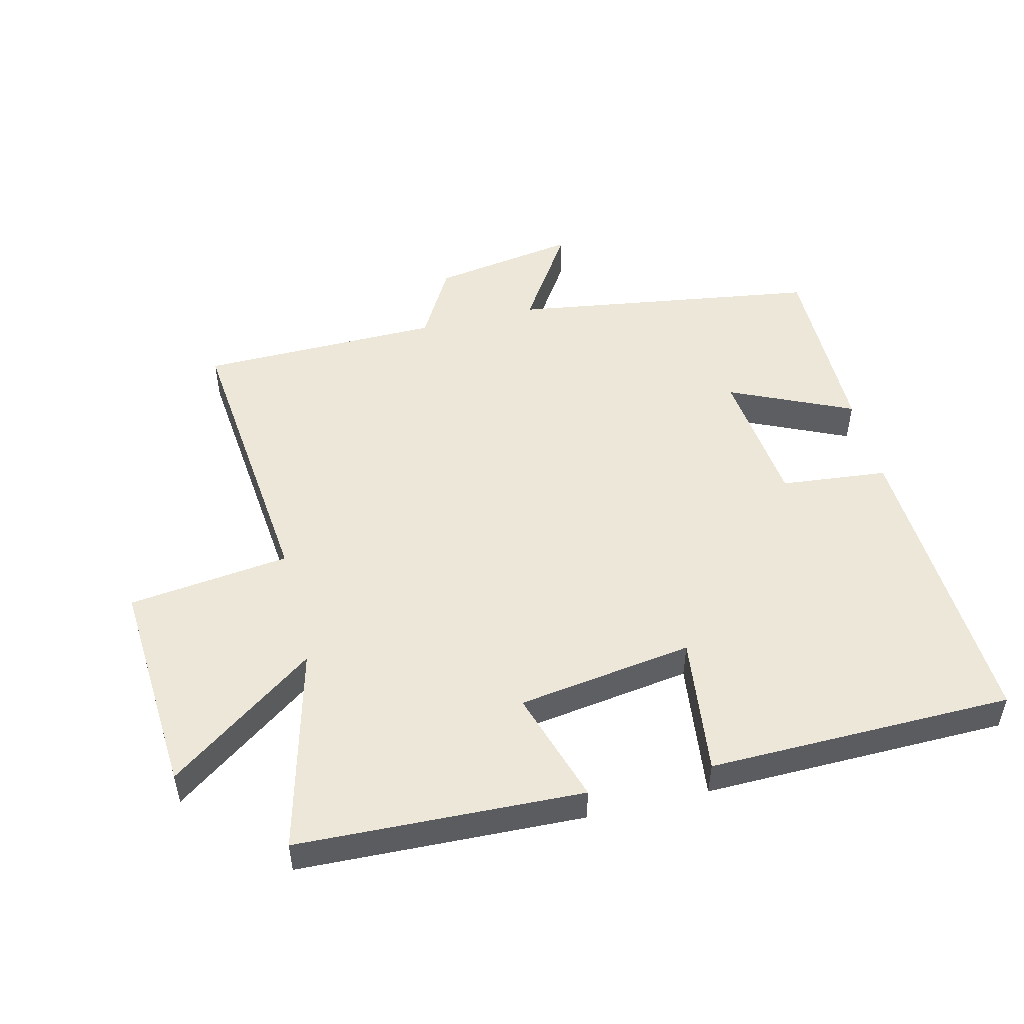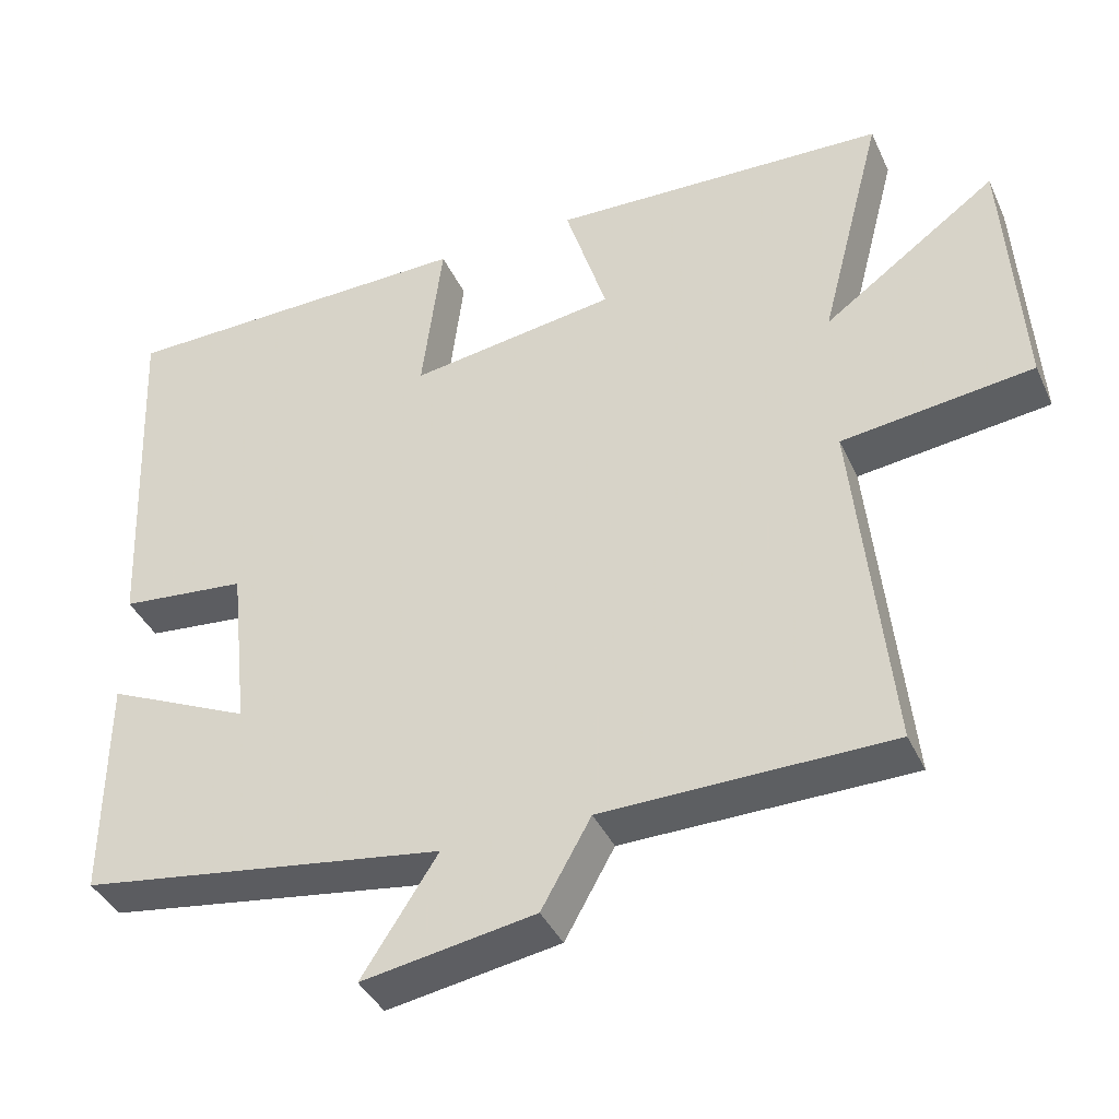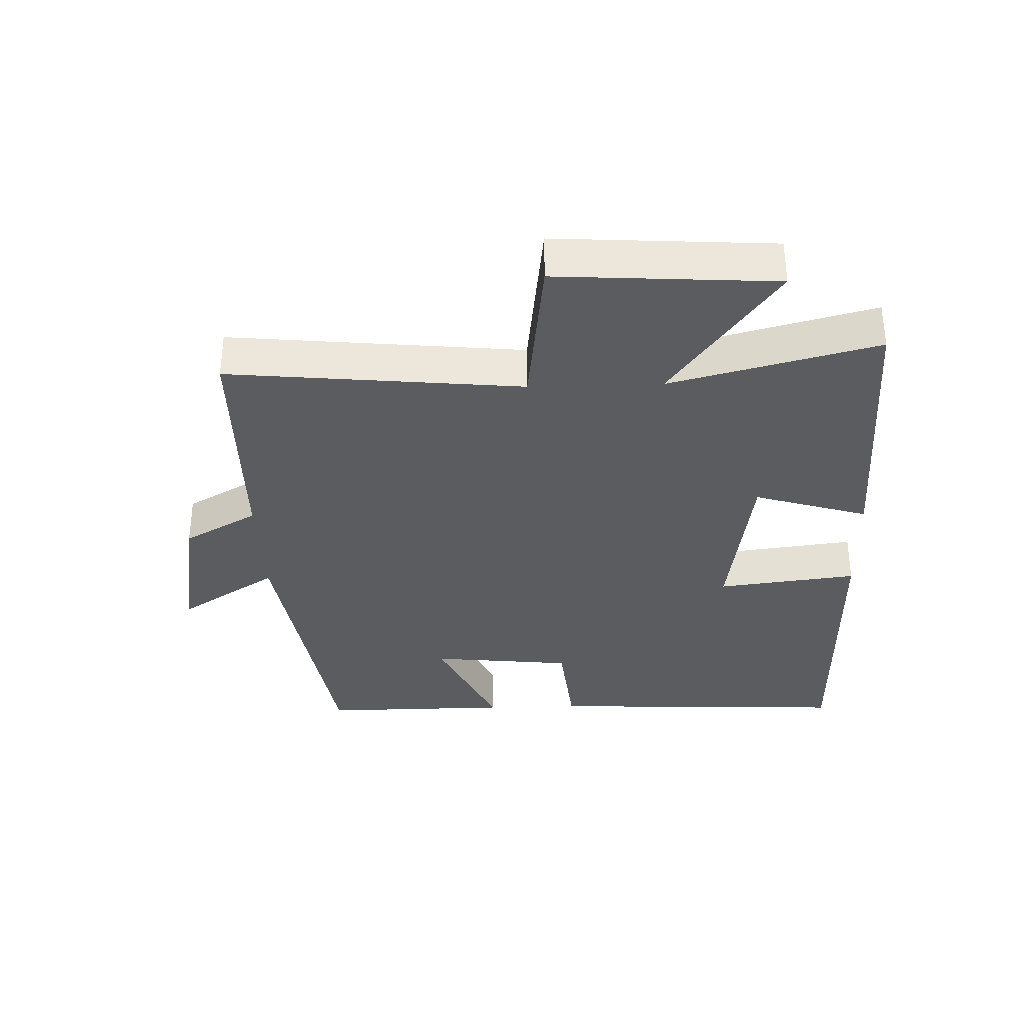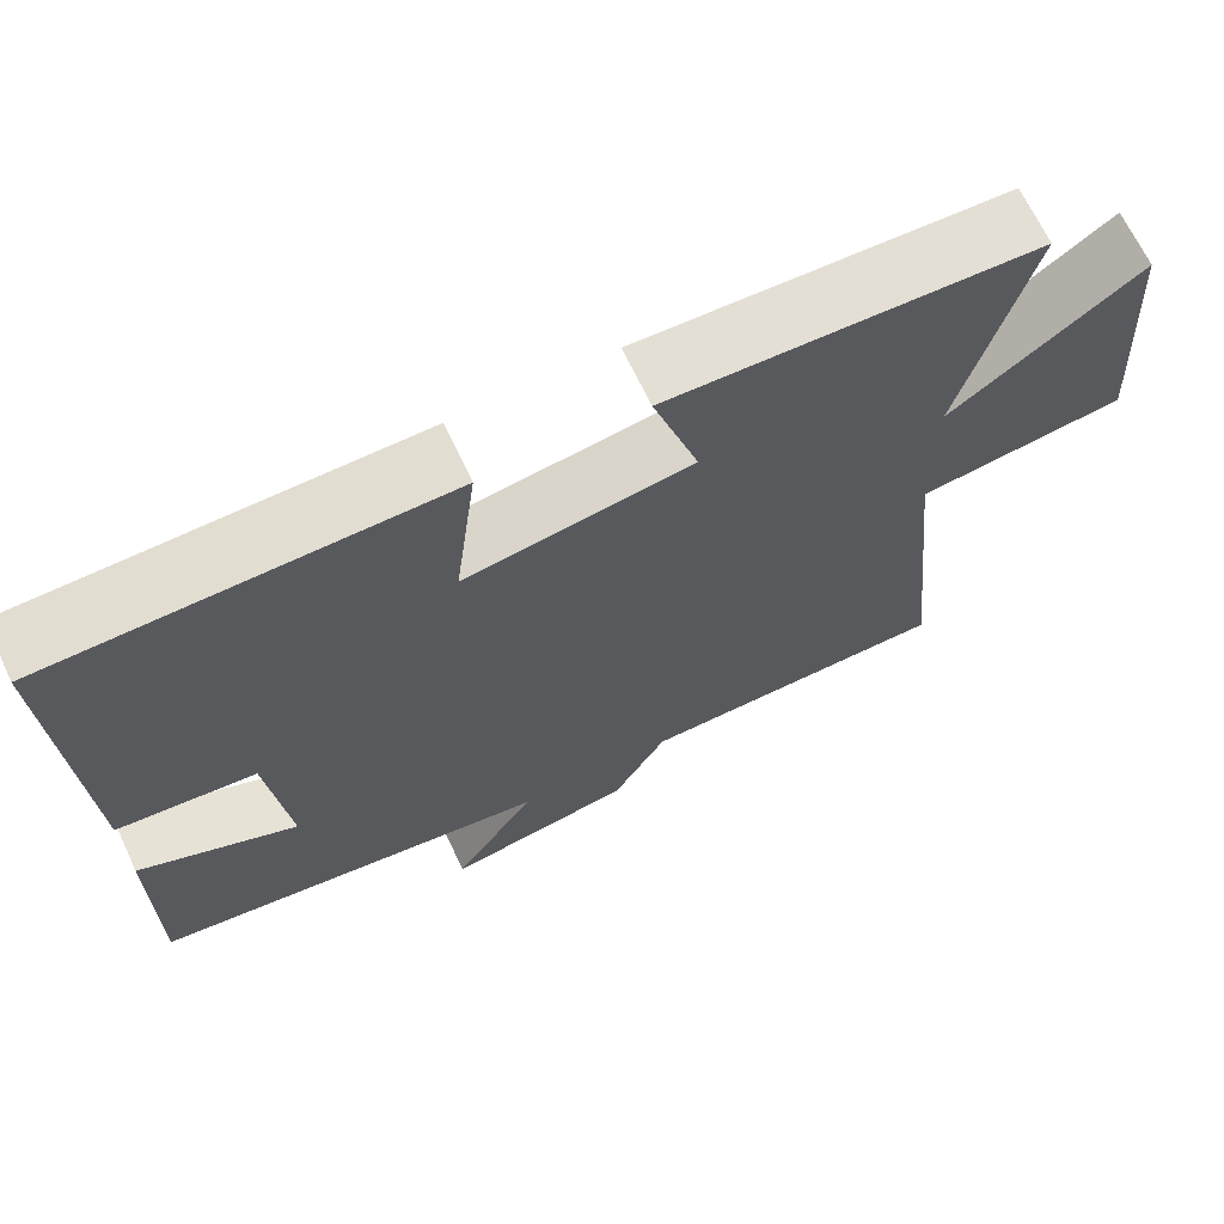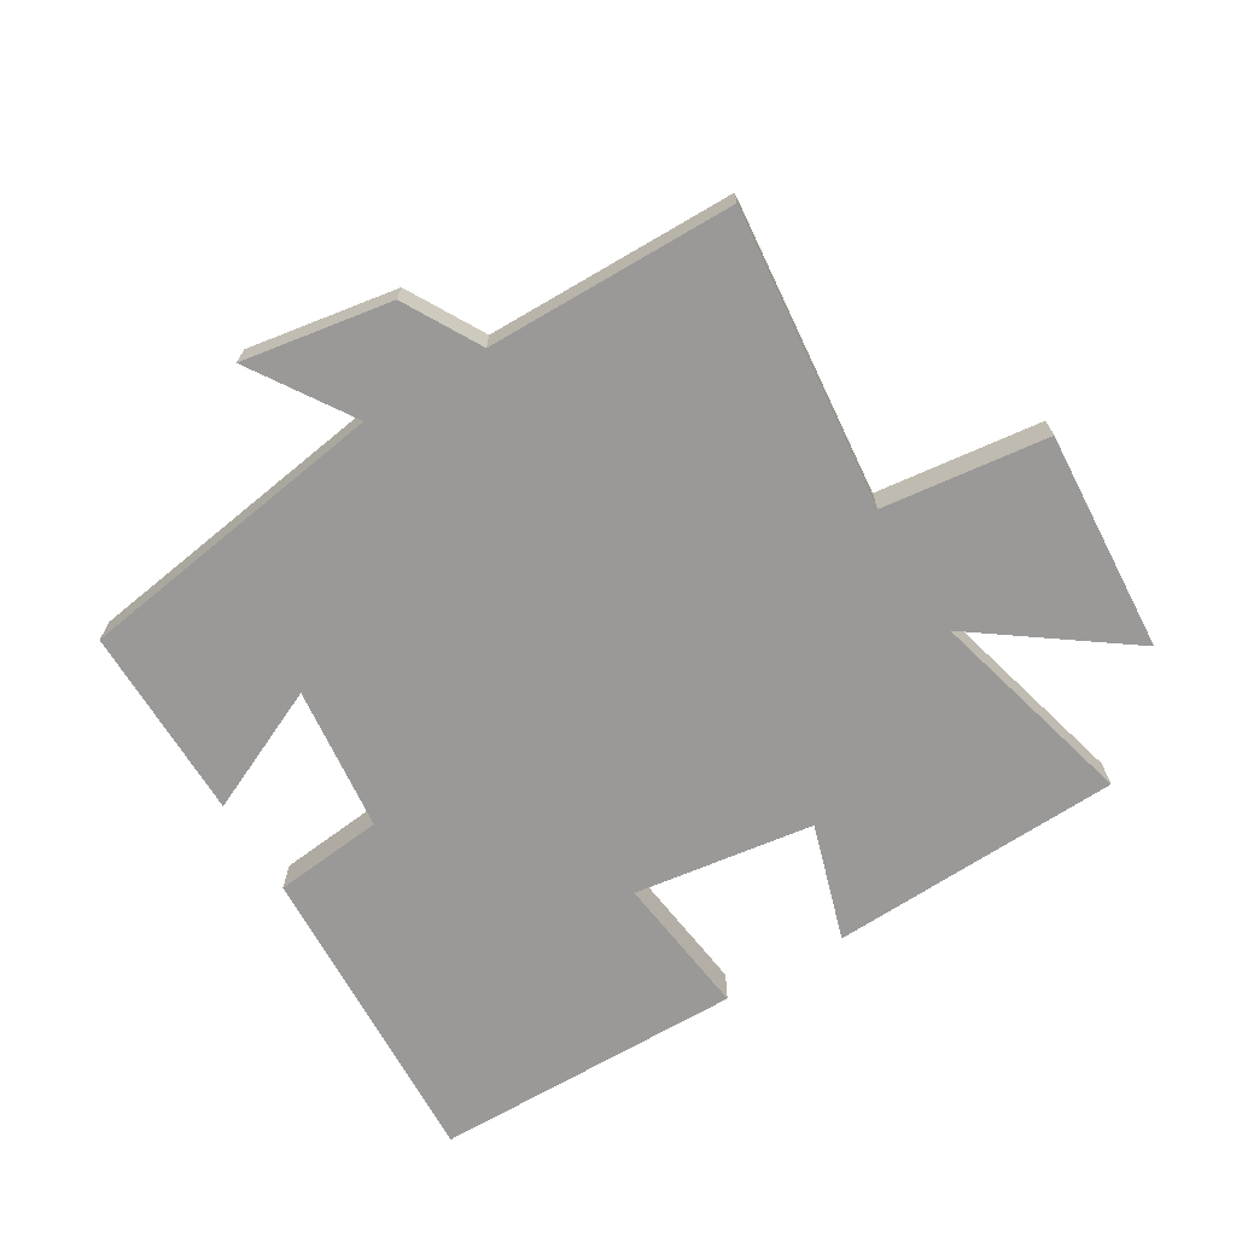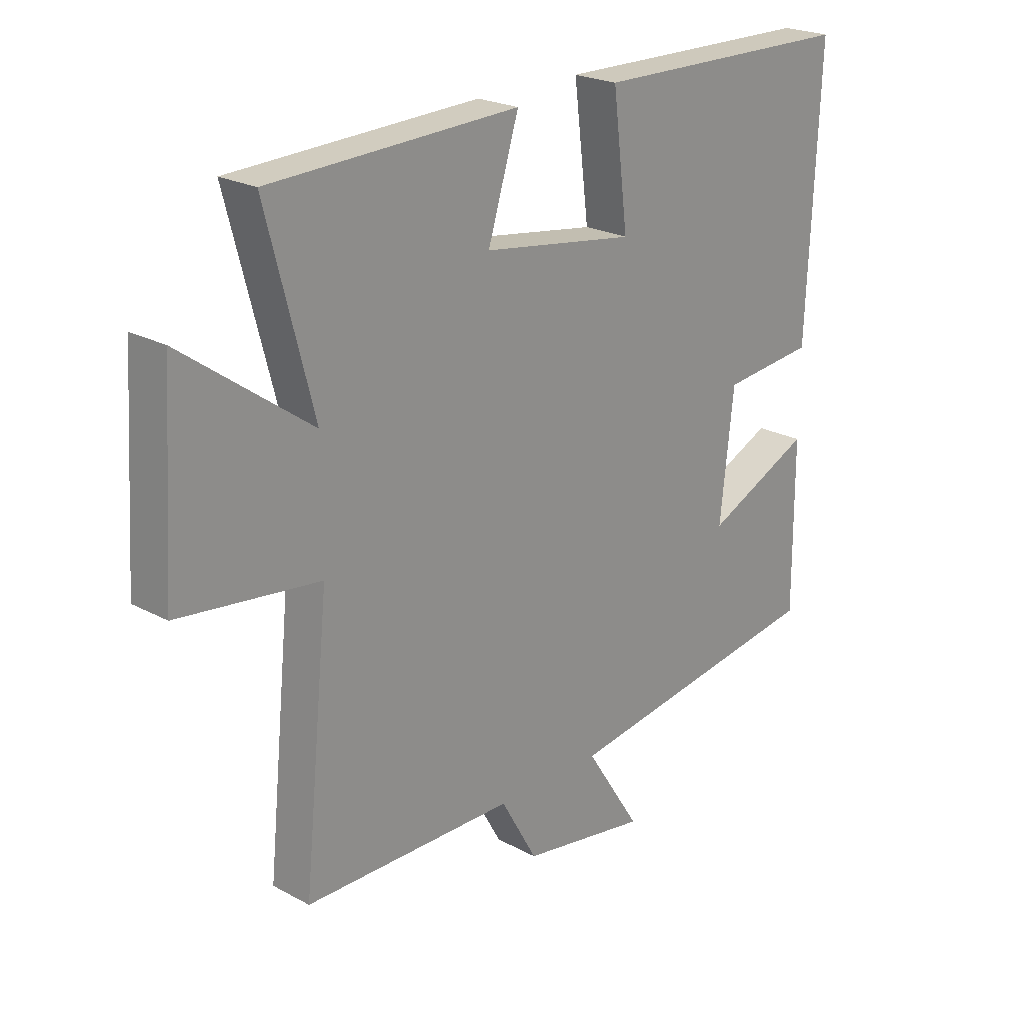
<metadata>
{"format":"obj","ext":"obj","renderer":"f3d","projection":"perspective","resolution":1024,"background":"white","views":[{"elev":50.1,"azim":-13.8,"up":"+Y"},{"elev":-39.5,"azim":-157.0,"up":"+Z"},{"elev":-34.0,"azim":-88.1,"up":"+Y"},{"elev":67.8,"azim":154.7,"up":"+Z"},{"elev":-69.1,"azim":-148.8,"up":"+Y"},{"elev":22.8,"azim":-47.2,"up":"+Z"}]}
</metadata>
<code>
v 0.502 0.07 -0.428
v 0.022 0.07 -0.5
v 0.121 0.07 -0.653
v -0.105 0.07 -0.615
v -0.17 0.07 -0.5
v -0.546 0.07 -0.495
v -0.5 0.07 -0.041
v -0.75 0.07 -0.01
v -0.728 0.07 0.328
v -0.5 0.07 0.163
v -0.583 0.07 0.483
v -0.141 0.07 0.5
v -0.196 0.07 0.323
v 0.076 0.07 0.283
v 0.049 0.07 0.5
v 0.521 0.07 0.493
v 0.5 0.07 0.017
v 0.334 0.07 0
v 0.31 0.07 -0.22
v 0.5 0.07 -0.133
v 0.502 0 -0.428
v 0.022 0 -0.5
v 0.121 0 -0.653
v -0.105 0 -0.615
v -0.17 0 -0.5
v -0.546 0 -0.495
v -0.5 0 -0.041
v -0.75 0 -0.01
v -0.728 0 0.328
v -0.5 0 0.163
v -0.583 0 0.483
v -0.141 0 0.5
v -0.196 0 0.323
v 0.076 0 0.283
v 0.049 0 0.5
v 0.521 0 0.493
v 0.5 0 0.017
v 0.334 0 0
v 0.31 0 -0.22
v 0.5 0 -0.133
f 19 20 1 2
f 18 19 2
f 16 17 18
f 15 16 18
f 14 15 18
f 13 14 18 2
f 10 11 12 13
f 10 13 2
f 7 8 9 10
f 7 10 2 3
f 5 6 7
f 5 7 3
f 3 4 5
f 22 21 40 39
f 22 39 38
f 38 37 36
f 38 36 35
f 38 35 34
f 22 38 34 33
f 33 32 31 30
f 22 33 30
f 30 29 28 27
f 23 22 30 27
f 27 26 25
f 23 27 25
f 25 24 23
f 1 21 22 2
f 2 22 23 3
f 3 23 24 4
f 4 24 25 5
f 5 25 26 6
f 6 26 27 7
f 7 27 28 8
f 8 28 29 9
f 9 29 30 10
f 10 30 31 11
f 11 31 32 12
f 12 32 33 13
f 13 33 34 14
f 14 34 35 15
f 15 35 36 16
f 16 36 37 17
f 17 37 38 18
f 18 38 39 19
f 19 39 40 20
f 20 40 21 1

</code>
